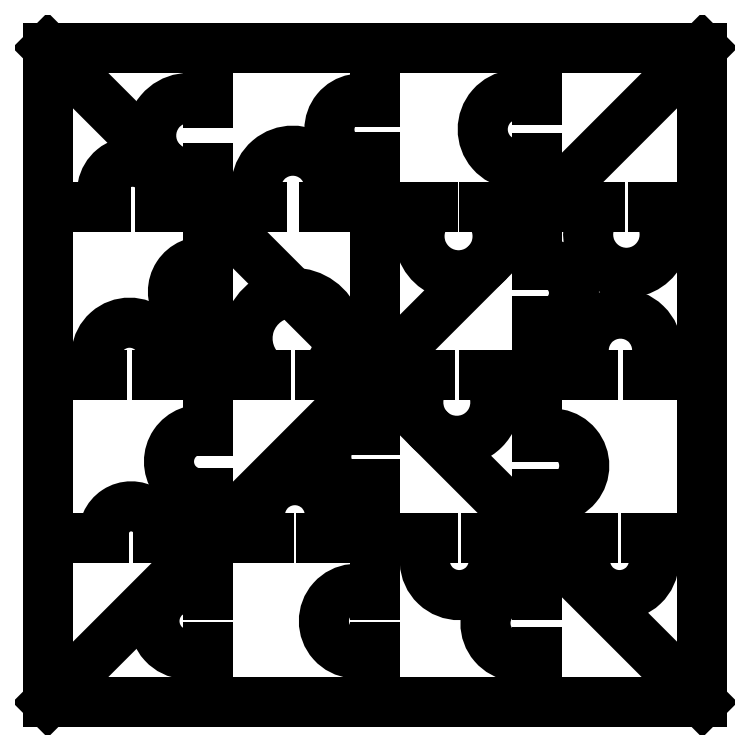
<metadata>
{"format":"dxf","ext":"dxf","renderer":"ezdxf+matplotlib","layout":"modelspace","background":"white","min_lineweight":24,"dpi":150}
</metadata>
<code>
0
SECTION
2
ENTITIES
0
LINE
8
0
10
-6
20
-6
30
0
11
6
21
-6
31
0
0
LINE
8
0
10
6
20
-6
30
0
11
6
21
6
31
0
0
LINE
8
0
10
6
20
6
30
0
11
-6
21
6
31
0
0
LINE
8
0
10
-6
20
6
30
0
11
-6
21
-6
31
0
0
LINE
8
0
10
-6
20
-6
30
0
11
6
21
6
31
0
0
LINE
8
0
10
6
20
-6
30
0
11
-6
21
6
31
0
0
ARC
8
0
10
-4.47
20
-2.909
30
0
40
0.5009
50
-9.657
51
189.7
0
ARC
8
0
10
-3.436
20
-4.512
30
0
40
0.6079
50
52.33
51
307.7
0
ARC
8
0
10
-1.469
20
-2.569
30
0
40
0.6415
50
-41.4
51
221.4
0
ARC
8
0
10
-0.345
20
-4.512
30
0
40
0.5921
50
54.36
51
305.6
0
ARC
8
0
10
1.545
20
-3.403
30
0
40
0.6325
50
-220.5
51
40.46
0
ARC
8
0
10
2.637
20
-4.55
30
0
40
0.6127
50
57.92
51
302.1
0
ARC
8
0
10
4.482
20
-3.403
30
0
40
0.6325
50
-220.5
51
40.46
0
LINE
8
0
10
-3.064
20
-4.994
30
0
11
-3.064
21
-6
31
0
0
LINE
8
0
10
-4.964
20
-2.993
30
0
11
-6
21
-2.993
31
0
0
LINE
8
0
10
-1.95
20
-2.993
30
0
11
-3.976
21
-2.993
31
0
0
LINE
8
0
10
0
20
-4.994
30
0
11
0
21
-6
31
0
0
LINE
8
0
10
1.064
20
-2.993
30
0
11
-0.9878
21
-2.993
31
0
0
LINE
8
0
10
2.963
20
-5.07
30
0
11
2.963
21
-6
31
0
0
LINE
8
0
10
6
20
-2.993
30
0
11
4.964
21
-2.993
31
0
0
LINE
8
0
10
4.001
20
-2.993
30
0
11
2.026
21
-2.993
31
0
0
ARC
8
0
10
-4.5
20
0.3493
30
0
40
0.6099
50
-34.94
51
214.9
0
ARC
8
0
10
-3.193
20
-1.587
30
0
40
0.5841
50
77.3
51
282.7
0
ARC
8
0
10
-0.3066
20
-1.5
30
0
40
0.5865
50
58.49
51
301.5
0
ARC
8
0
10
1.5
20
-0.5
30
0
40
0.7071
50
-225
51
45
0
ARC
8
0
10
3.245
20
-1.663
30
0
40
0.5911
50
-118.6
51
118.6
0
ARC
8
0
10
-3.154
20
1.528
30
0
40
0.5511
50
80.68
51
279.3
0
ARC
8
0
10
-1.507
20
3.441
30
0
40
0.6718
50
-31.98
51
212
0
ARC
8
0
10
-1.5
20
0.6705
30
0
40
0.8364
50
-53.29
51
233.3
0
ARC
8
0
10
4.5
20
0.4518
30
0
40
0.6739
50
-42.1
51
222.1
0
ARC
8
0
10
3.11
20
1.503
30
0
40
0.5389
50
-105.8
51
105.8
0
ARC
8
0
10
4.609
20
2.575
30
0
40
0.7012
50
-226.7
51
46.67
0
ARC
8
0
10
2.612
20
4.503
30
0
40
0.6372
50
56.58
51
303.4
0
ARC
8
0
10
1.532
20
2.544
30
0
40
0.7156
50
-229.1
51
49.13
0
ARC
8
0
10
-0.2684
20
4.5
30
0
40
0.5675
50
61.77
51
298.2
0
ARC
8
0
10
-3.414
20
4.389
30
0
40
0.69
50
59.61
51
300.4
0
ARC
8
0
10
-4.445
20
3.35
30
0
40
0.5603
50
-28.19
51
208.2
0
LINE
8
0
10
-6
20
3.085
30
0
11
-4.938
21
3.085
31
0
0
LINE
8
0
10
-3.064
20
6
30
0
11
-3.064
21
4.984
31
0
0
LINE
8
0
10
-3.951
20
3.085
30
0
11
-2.077
21
3.085
31
0
0
LINE
8
0
10
0
20
6
30
0
11
0
21
5
31
0
0
LINE
8
0
10
-0.9371
20
3.085
30
0
11
1.064
21
3.085
31
0
0
LINE
8
0
10
2.963
20
6
30
0
11
2.963
21
5.035
31
0
0
LINE
8
0
10
2
20
3.085
30
0
11
4.128
21
3.085
31
0
0
LINE
8
0
10
5.09
20
3.085
30
0
11
6
21
3.085
31
0
0
LINE
8
0
10
2.963
20
3.971
30
0
11
2.963
21
2.021
31
0
0
LINE
8
0
10
5
20
0
30
0
11
6
21
0
31
0
0
LINE
8
0
10
2.963
20
0.9844
30
0
11
2.963
21
-1.144
31
0
0
LINE
8
0
10
2.963
20
-2.183
30
0
11
2.963
21
-4.031
31
0
0
LINE
8
0
10
2
20
0
30
0
11
4
21
0
31
0
0
LINE
8
0
10
0
20
4
30
0
11
0
21
-1
31
0
0
LINE
8
0
10
0
20
-2
30
0
11
0
21
-4.031
31
0
0
LINE
8
0
10
-3.064
20
3.794
30
0
11
-3.064
21
-1.018
31
0
0
LINE
8
0
10
-3.064
20
-2.157
30
0
11
-3.064
21
-4.031
31
0
0
LINE
8
0
10
-6
20
0
30
0
11
-5
21
0
31
0
0
LINE
8
0
10
-4
20
0
30
0
11
-2
21
0
31
0
0
LINE
8
0
10
-1
20
0
30
0
11
1
21
0
31
0
0
ENDSEC
0
EOF

</code>
